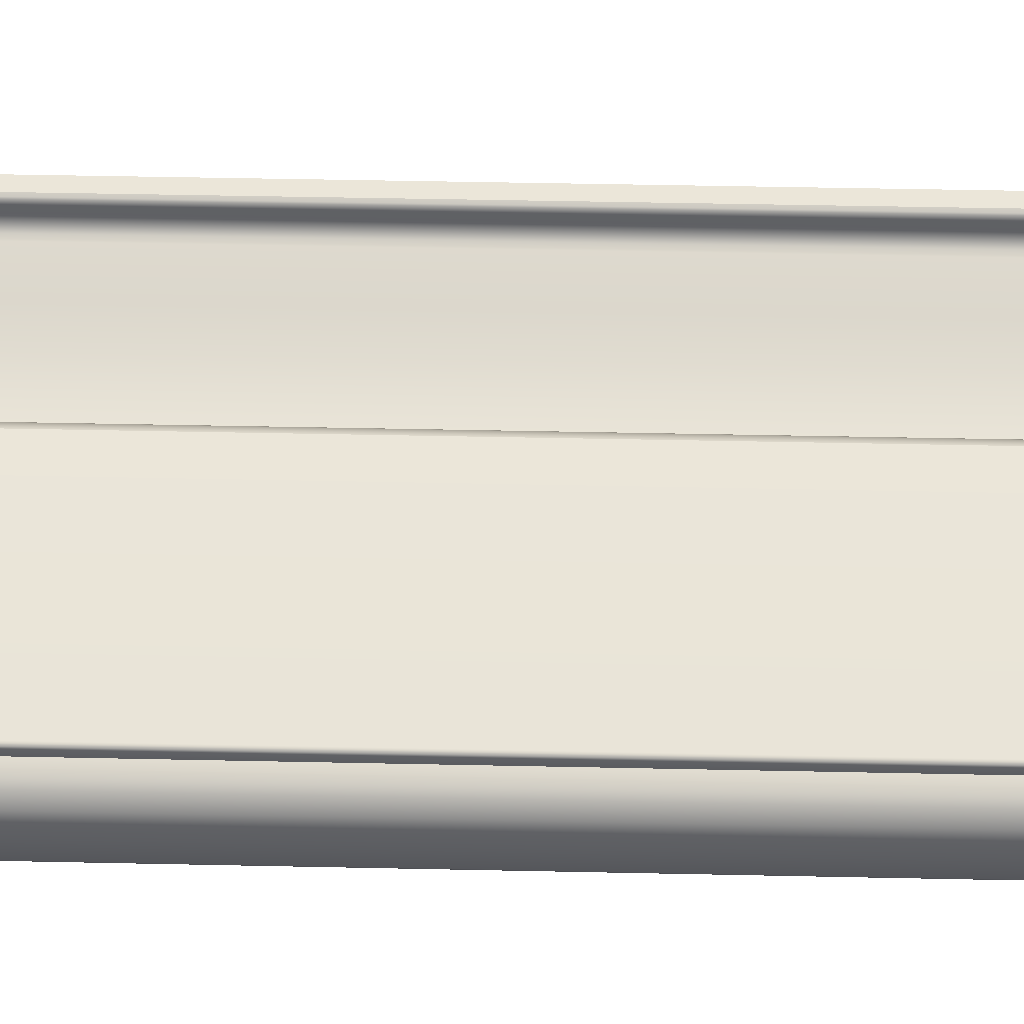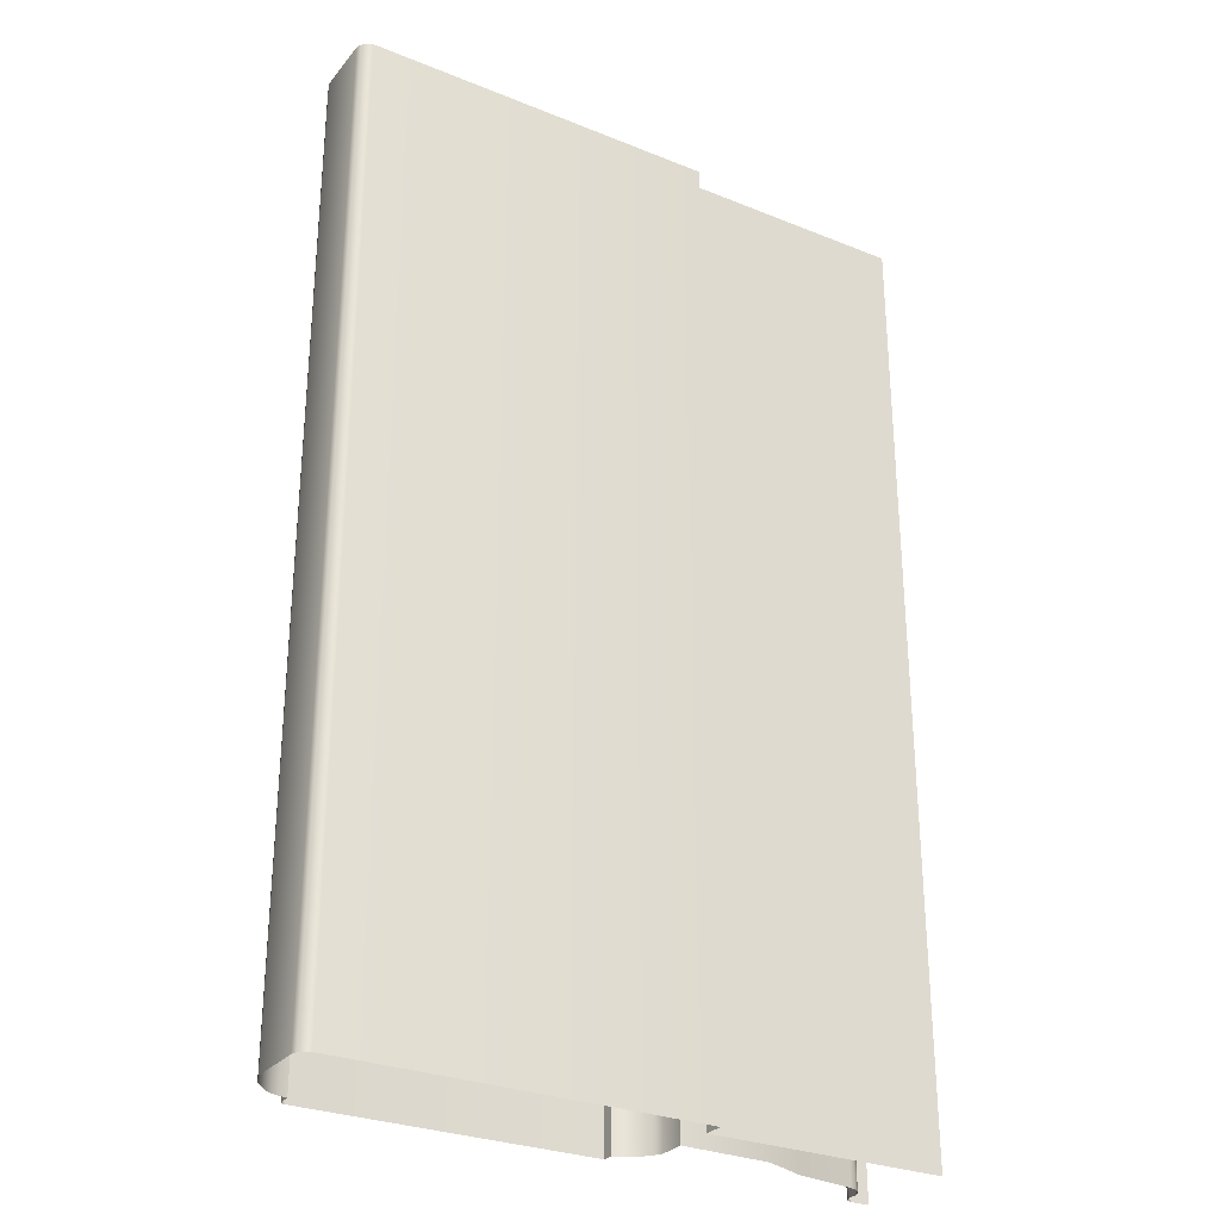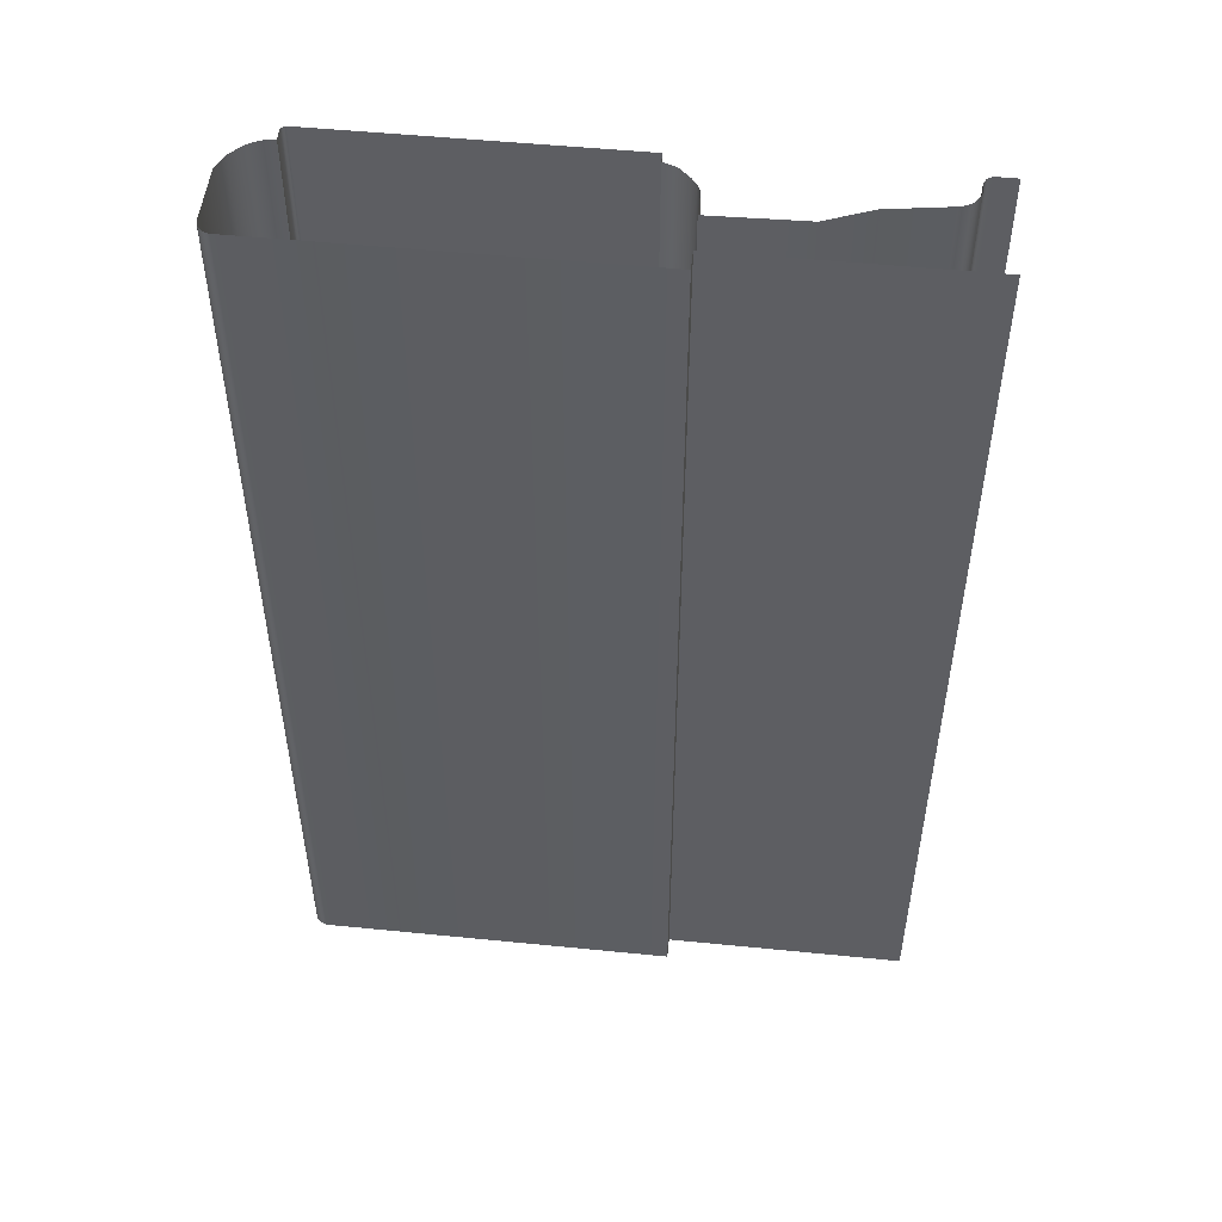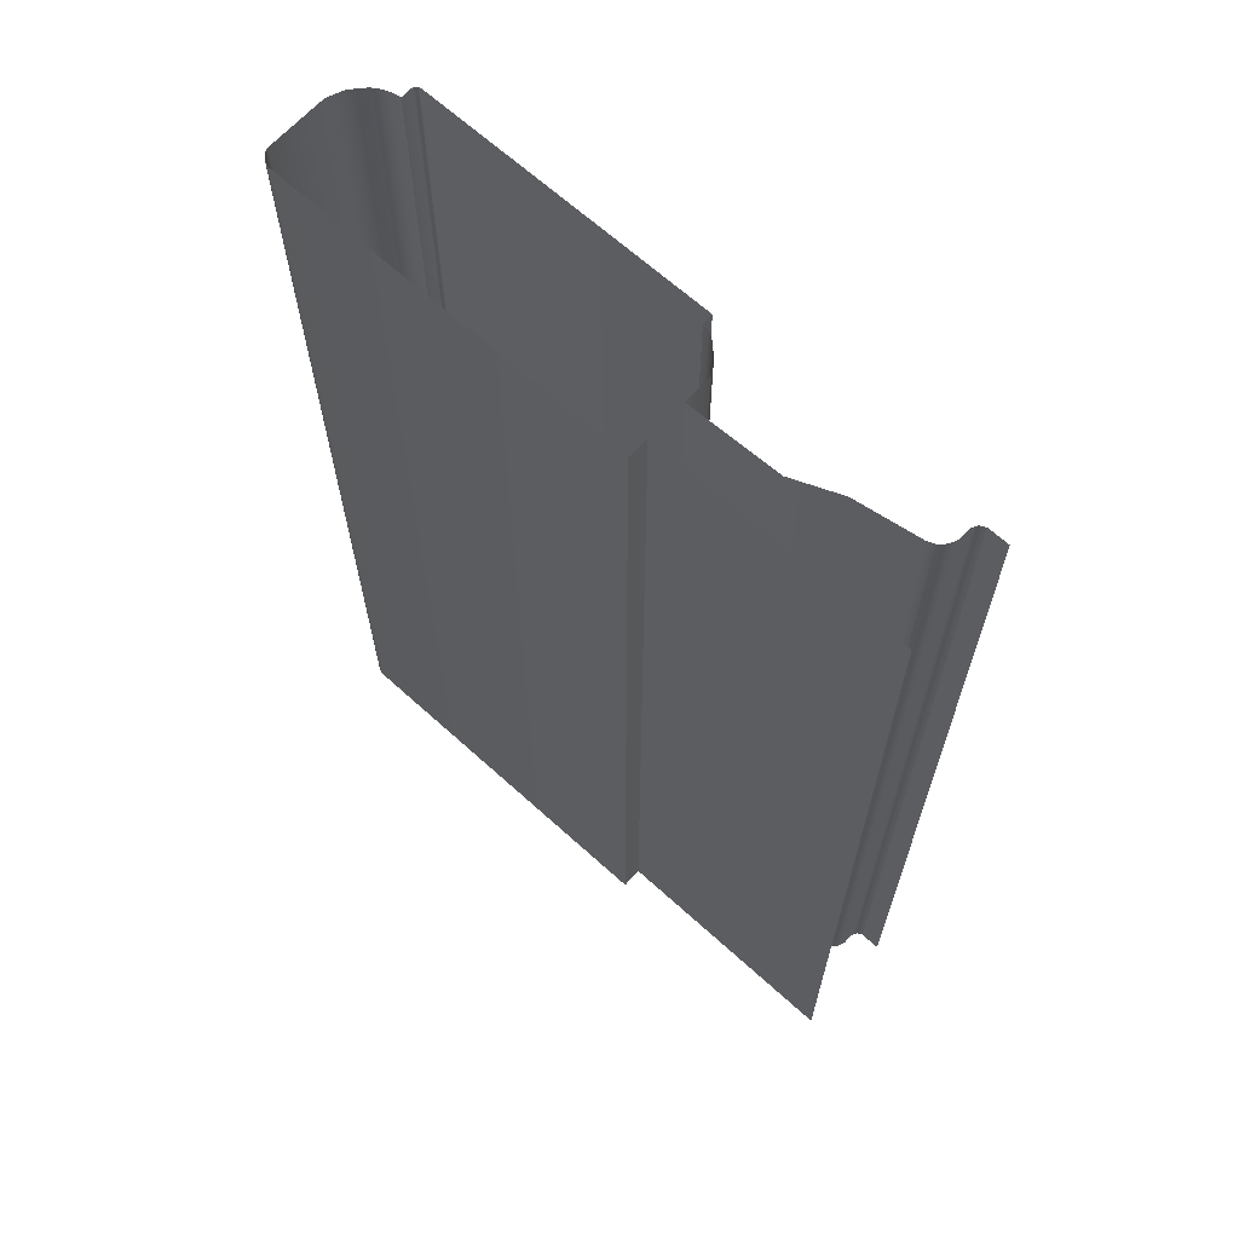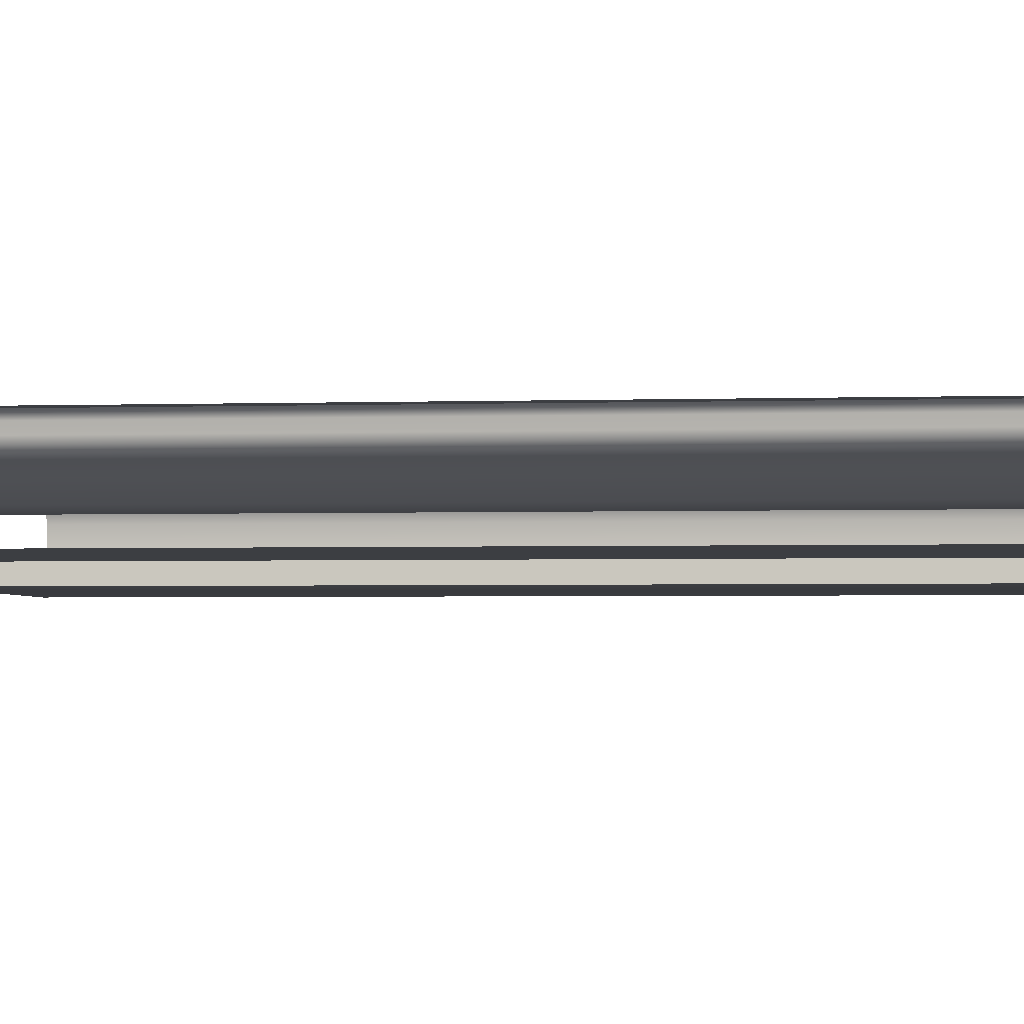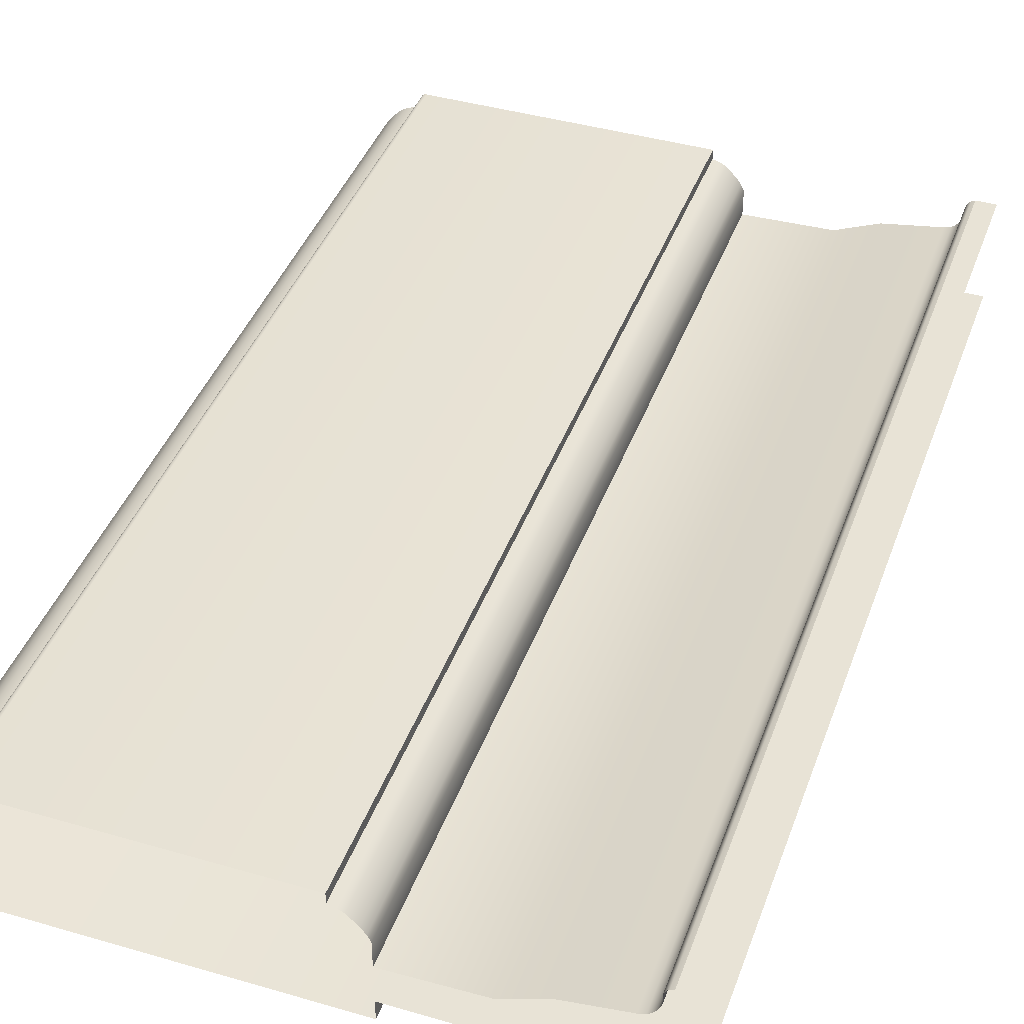
<metadata>
{"format":"obj","ext":"obj","renderer":"f3d","projection":"perspective","resolution":1024,"background":"white","views":[{"elev":57.1,"azim":91.2,"up":"+Z"},{"elev":-28.8,"azim":148.9,"up":"+Y"},{"elev":51.1,"azim":-173.8,"up":"+Y"},{"elev":66.1,"azim":-137.7,"up":"+Y"},{"elev":-3.3,"azim":-84.4,"up":"+Z"},{"elev":41.7,"azim":-160.7,"up":"+Z"}]}
</metadata>
<code>
o RB_11_CR1/RB_11_CR/mesh34/mesh34-geometry#mesh34-geometry
v 0.7111 0.1575 0.3282
v 0.71 -0.1438 0.326
v 0.7111 -0.1438 0.3282
v 0.71 0.1575 0.326
v 0.7125 0.1575 0.3302
v 0.71 -0.1438 0.3176
v 0.7125 -0.1438 0.3302
v 0.71 0.1575 0.3176
v 0.7159 0.1575 0.3334
v 0.682 -0.1438 0.3184
v 0.7159 -0.1438 0.3334
v 0.682 0.1575 0.3184
v 0.7179 0.1575 0.3345
v 0.6683 -0.1438 0.3241
v 0.7179 -0.1438 0.3345
v 0.6683 0.1575 0.3241
v 0.7202 0.1575 0.3351
v 0.6497 -0.1438 0.3271
v 0.7202 -0.1438 0.3351
v 0.6497 0.1575 0.3271
v 0.7202 0.1575 0.3384
v 0.6475 -0.1438 0.3278
v 0.7202 -0.1438 0.3384
v 0.6475 0.1575 0.3278
v 0.8107 0.1575 0.3384
v 0.6466 -0.1438 0.3285
v 0.8107 -0.1438 0.3384
v 0.6466 0.1575 0.3285
v 0.8113 0.1575 0.3383
v 0.6458 0.1575 0.3292
v 0.8113 -0.1438 0.3383
v 0.6458 -0.1438 0.3292
v 0.8116 0.1575 0.3382
v 0.6451 0.1575 0.3302
v 0.8116 -0.1438 0.3382
v 0.6451 -0.1438 0.3302
v 0.812 -0.1438 0.3378
v 0.6442 0.1575 0.3323
v 0.812 0.1575 0.3378
v 0.6442 -0.1438 0.3323
v 0.8121 -0.1438 0.3375
v 0.6442 0.1575 0.3358
v 0.8121 0.1575 0.3375
v 0.6442 -0.1438 0.3358
v 0.8124 -0.1438 0.337
v 0.6434 0.1575 0.3375
v 0.8124 0.1575 0.337
v 0.6434 -0.1438 0.3375
v 0.8124 -0.1438 0.3334
v 0.6428 -0.1438 0.3379
v 0.8124 0.1575 0.3334
v 0.6428 0.1575 0.3379
v 0.8151 0.1575 0.3329
v 0.6417 -0.1438 0.3384
v 0.8151 -0.1438 0.3329
v 0.6417 0.1575 0.3384
v 0.8175 0.1575 0.3319
v 0.6354 -0.1438 0.3384
v 0.8175 -0.1438 0.3319
v 0.6354 0.1575 0.3384
v 0.8198 0.1575 0.3304
v 0.8198 -0.1438 0.3304
v 0.8233 -0.1438 0.3264
v 0.8233 0.1575 0.3264
v 0.8253 -0.1438 0.3213
v 0.8253 0.1575 0.3213
v 0.8253 -0.1438 0.303
v 0.8253 0.1575 0.303
v 0.8251 -0.1438 0.302
v 0.8251 0.1575 0.302
v 0.8247 -0.1438 0.3012
v 0.8247 0.1575 0.3012
v 0.8233 0.1575 0.2999
v 0.8233 -0.1438 0.2999
v 0.8225 0.1575 0.2994
v 0.8225 -0.1438 0.2994
v 0.8215 0.1575 0.2991
v 0.8215 -0.1438 0.2991
v 0.71 0.1575 0.2991
v 0.71 -0.1438 0.2991
v 0.71 0.1575 0.3055
v 0.71 -0.1438 0.3055
v 0.6354 0.1575 0.3055
v 0.6354 -0.1438 0.3055
f 1 2 3
f 2 1 4
f 3 5 1
f 4 6 2
f 5 3 7
f 6 4 8
f 7 9 5
f 8 10 6
f 9 7 11
f 10 8 12
f 11 13 9
f 12 14 10
f 13 11 15
f 14 12 16
f 15 17 13
f 16 18 14
f 17 15 19
f 18 16 20
f 19 21 17
f 20 22 18
f 21 19 23
f 22 20 24
f 23 25 21
f 24 26 22
f 25 23 27
f 26 24 28
f 27 29 25
f 30 26 28
f 29 27 31
f 26 30 32
f 31 33 29
f 34 32 30
f 33 31 35
f 32 34 36
f 37 33 35
f 38 36 34
f 33 37 39
f 36 38 40
f 41 39 37
f 42 40 38
f 39 41 43
f 40 42 44
f 45 43 41
f 46 44 42
f 43 45 47
f 44 46 48
f 49 47 45
f 46 50 48
f 47 49 51
f 50 46 52
f 49 53 51
f 52 54 50
f 53 49 55
f 54 52 56
f 55 57 53
f 56 58 54
f 57 55 59
f 58 56 60
f 59 61 57
f 61 59 62
f 63 61 62
f 61 63 64
f 65 64 63
f 64 65 66
f 67 66 65
f 66 67 68
f 69 68 67
f 68 69 70
f 71 70 69
f 70 71 72
f 71 73 72
f 73 71 74
f 74 75 73
f 75 74 76
f 76 77 75
f 77 76 78
f 78 79 77
f 79 78 80
f 80 81 79
f 81 80 82
f 82 83 81
f 83 82 84
f 3 2 1
f 4 1 2
f 1 5 3
f 2 6 4
f 7 3 5
f 8 4 6
f 5 9 7
f 6 10 8
f 11 7 9
f 12 8 10
f 9 13 11
f 10 14 12
f 15 11 13
f 16 12 14
f 13 17 15
f 14 18 16
f 19 15 17
f 20 16 18
f 17 21 19
f 18 22 20
f 23 19 21
f 24 20 22
f 21 25 23
f 22 26 24
f 27 23 25
f 28 24 26
f 25 29 27
f 28 26 30
f 31 27 29
f 32 30 26
f 29 33 31
f 30 32 34
f 35 31 33
f 36 34 32
f 35 33 37
f 34 36 38
f 39 37 33
f 40 38 36
f 37 39 41
f 38 40 42
f 43 41 39
f 44 42 40
f 41 43 45
f 42 44 46
f 47 45 43
f 48 46 44
f 45 47 49
f 48 50 46
f 51 49 47
f 52 46 50
f 51 53 49
f 50 54 52
f 55 49 53
f 56 52 54
f 53 57 55
f 54 58 56
f 59 55 57
f 60 56 58
f 57 61 59
f 62 59 61
f 62 61 63
f 64 63 61
f 63 64 65
f 66 65 64
f 65 66 67
f 68 67 66
f 67 68 69
f 70 69 68
f 69 70 71
f 72 71 70
f 72 73 71
f 74 71 73
f 73 75 74
f 76 74 75
f 75 77 76
f 78 76 77
f 77 79 78
f 80 78 79
f 79 81 80
f 82 80 81
f 81 83 82
f 84 82 83

</code>
